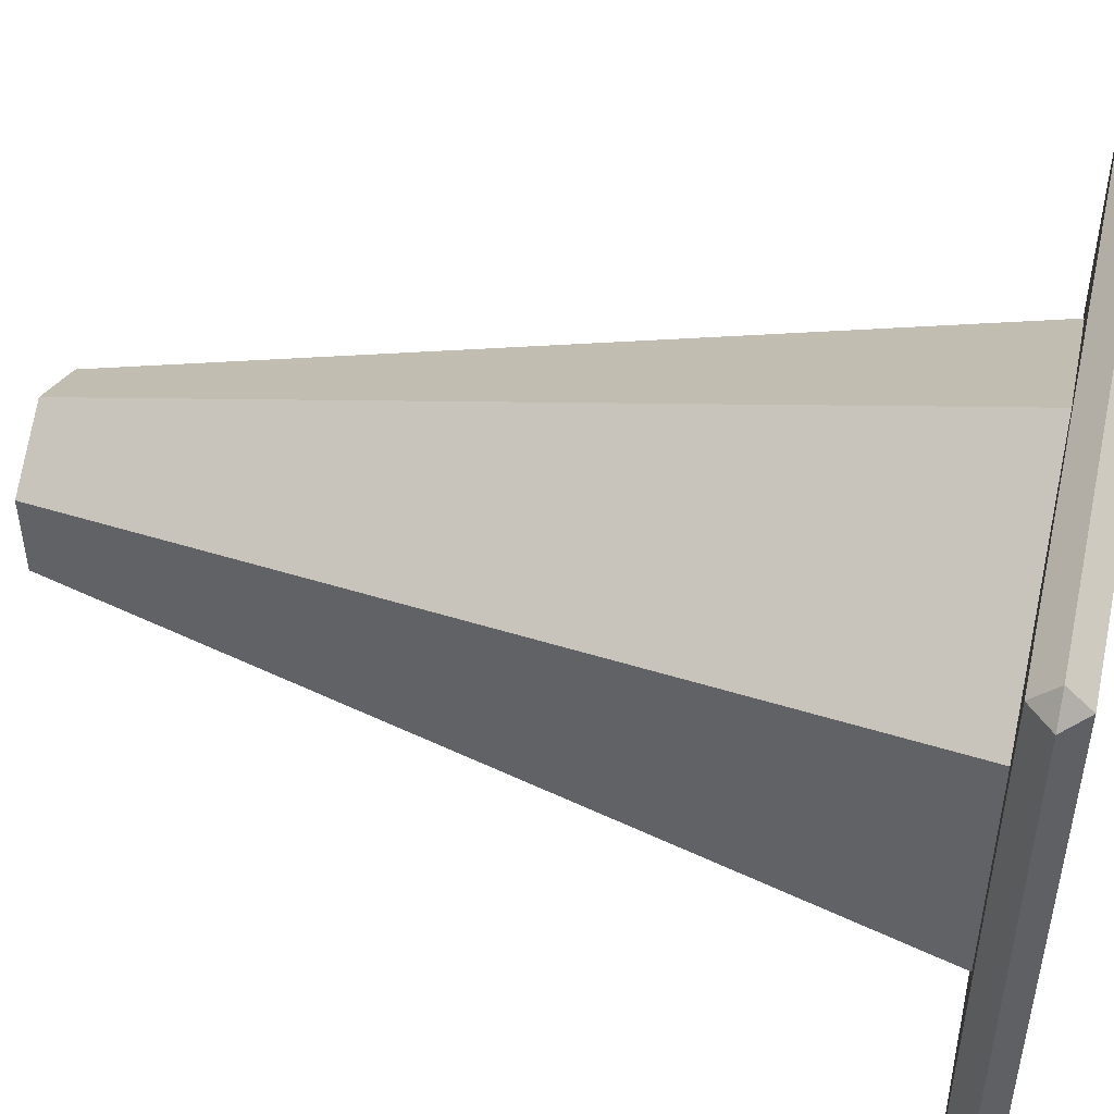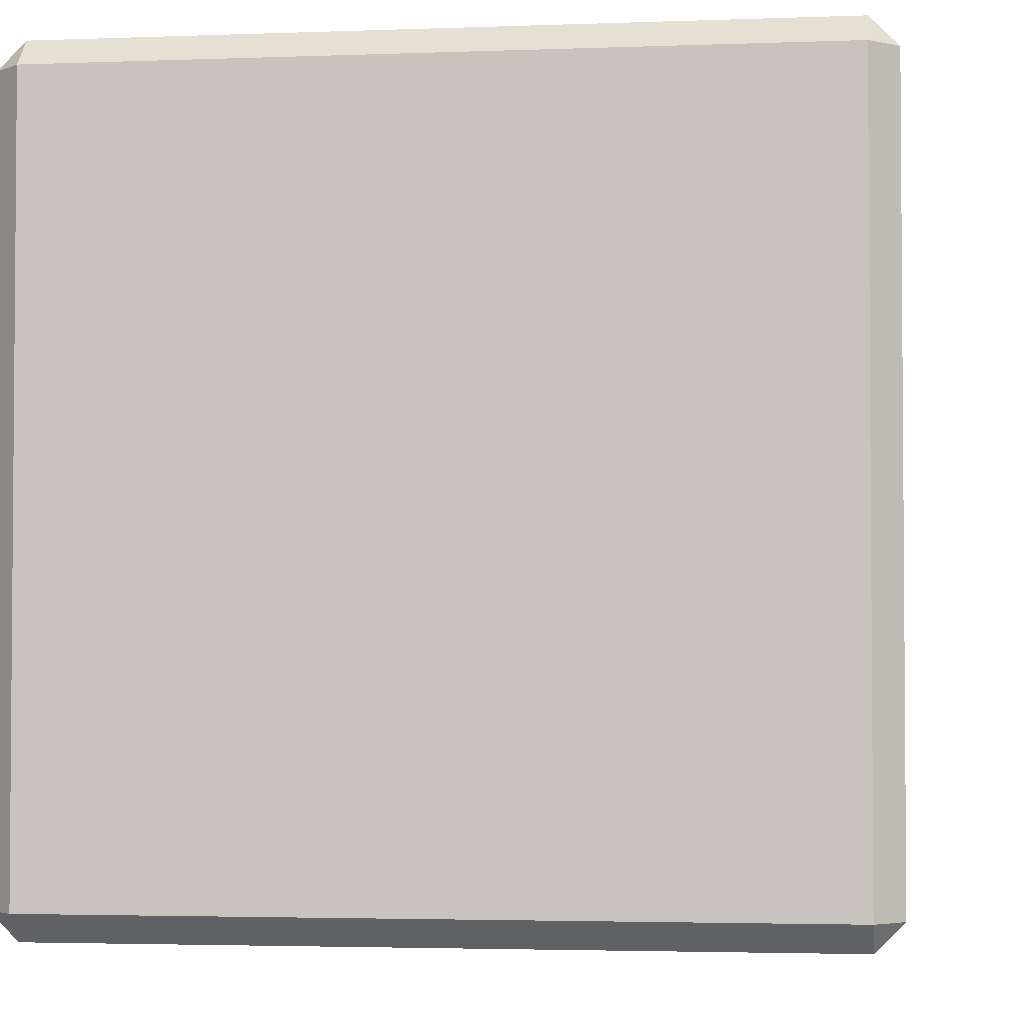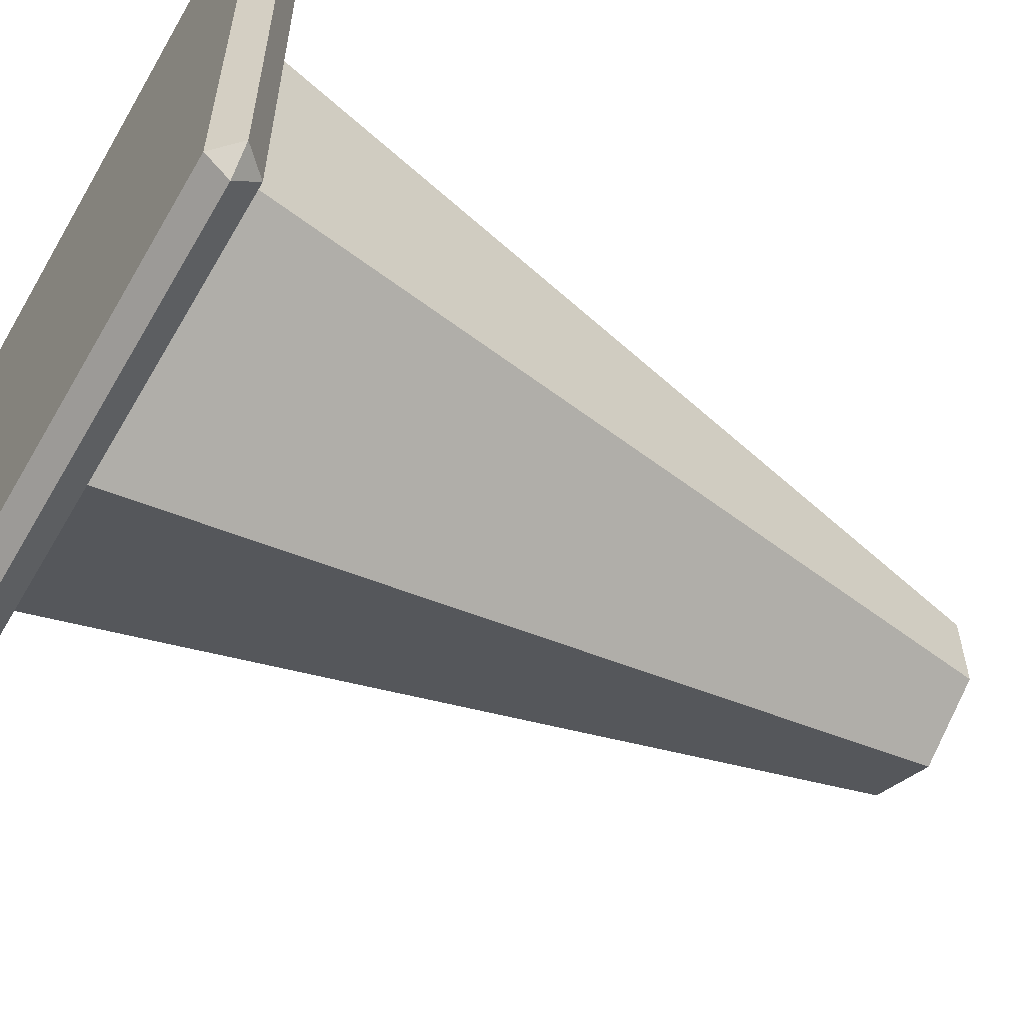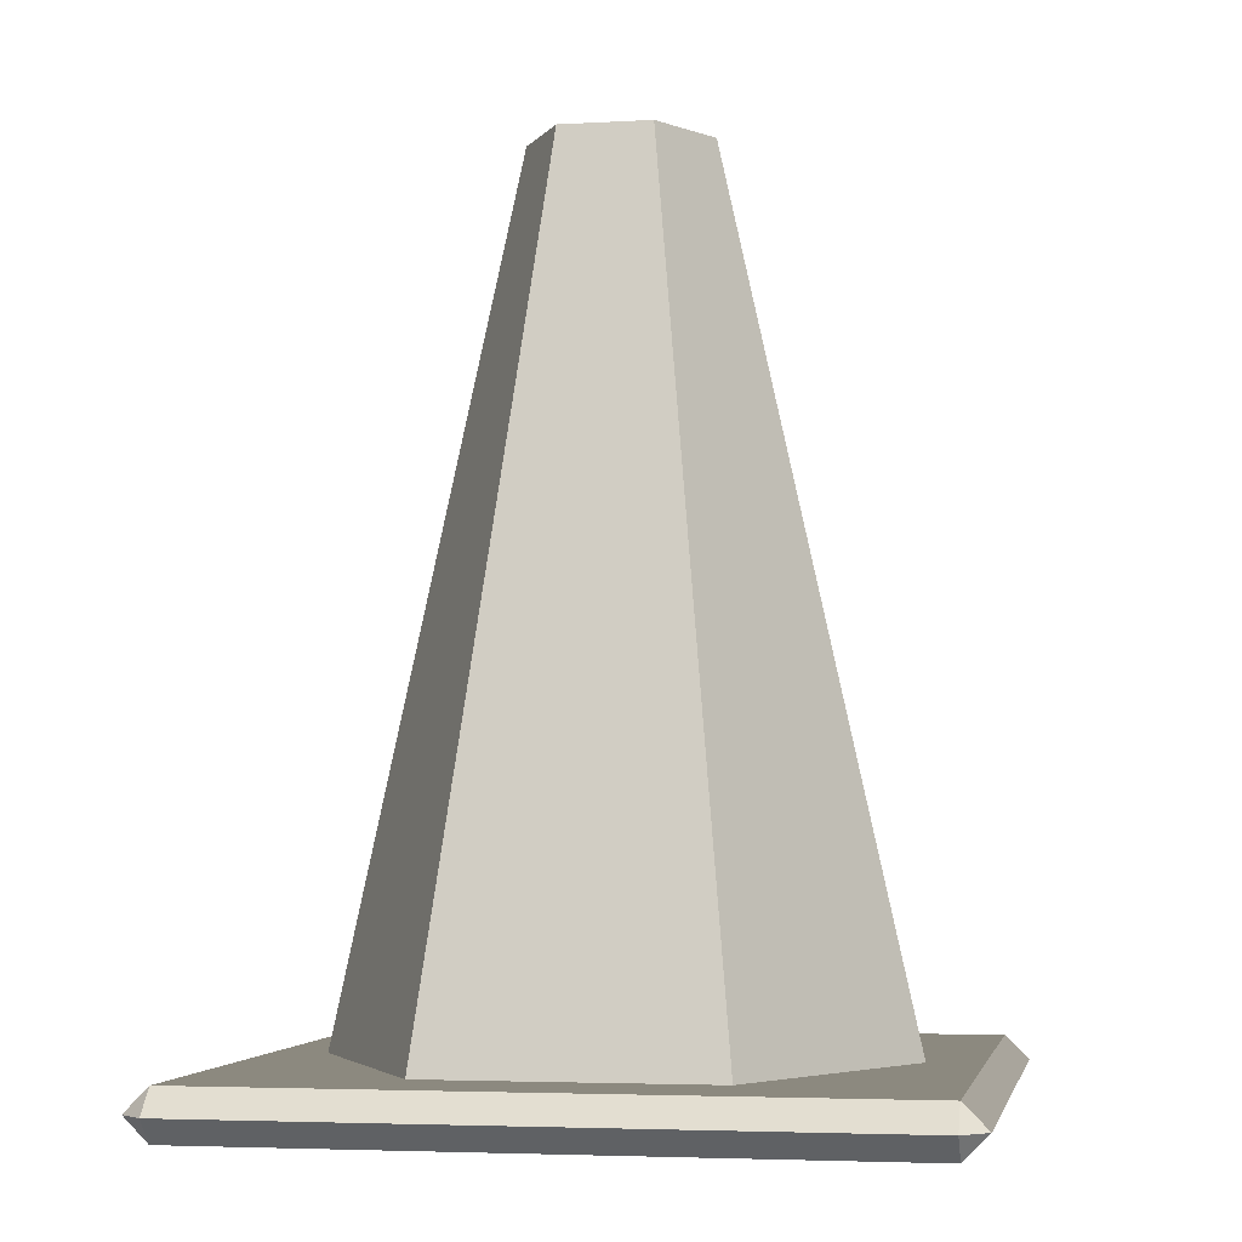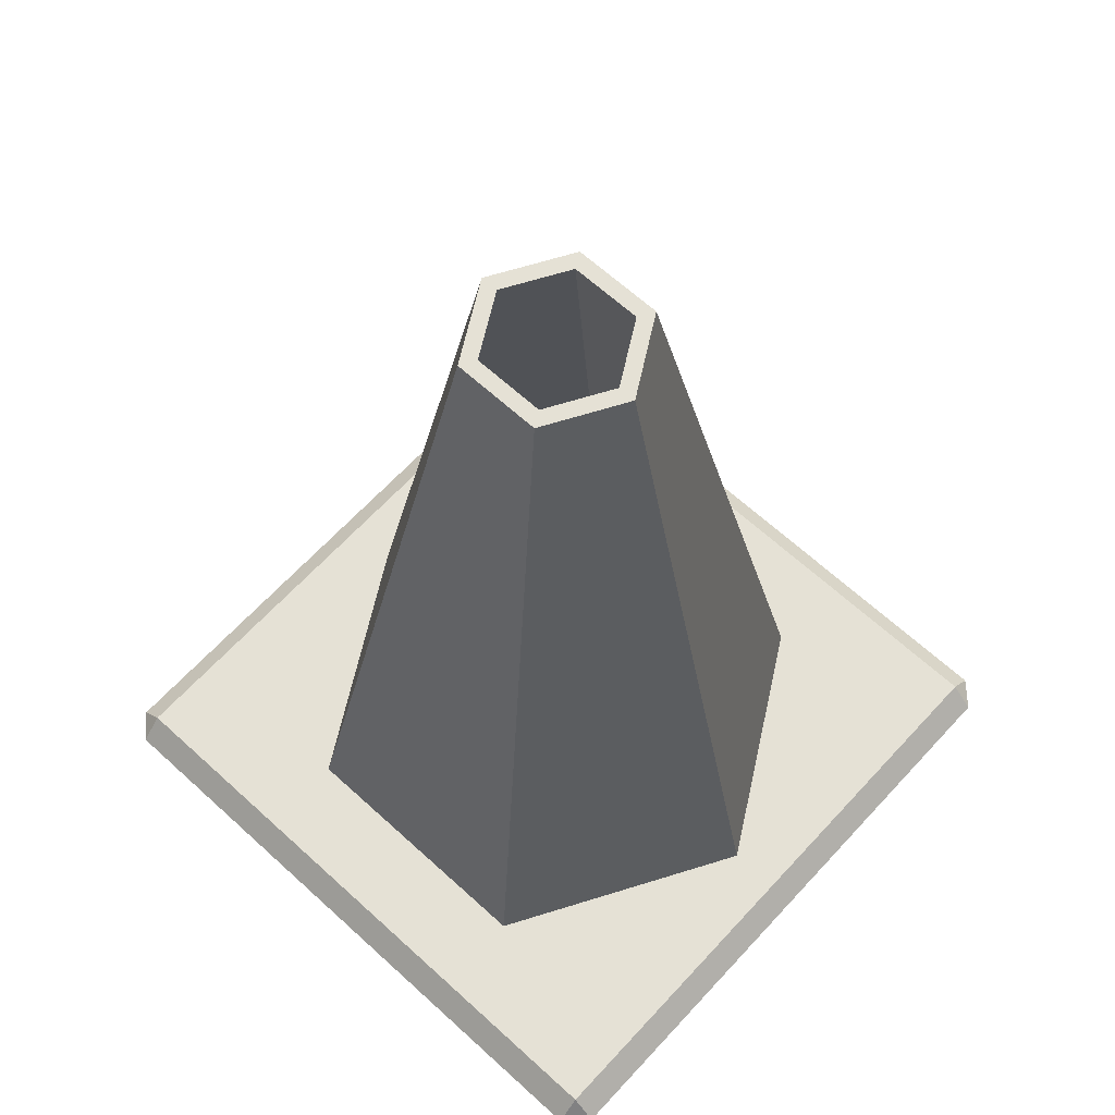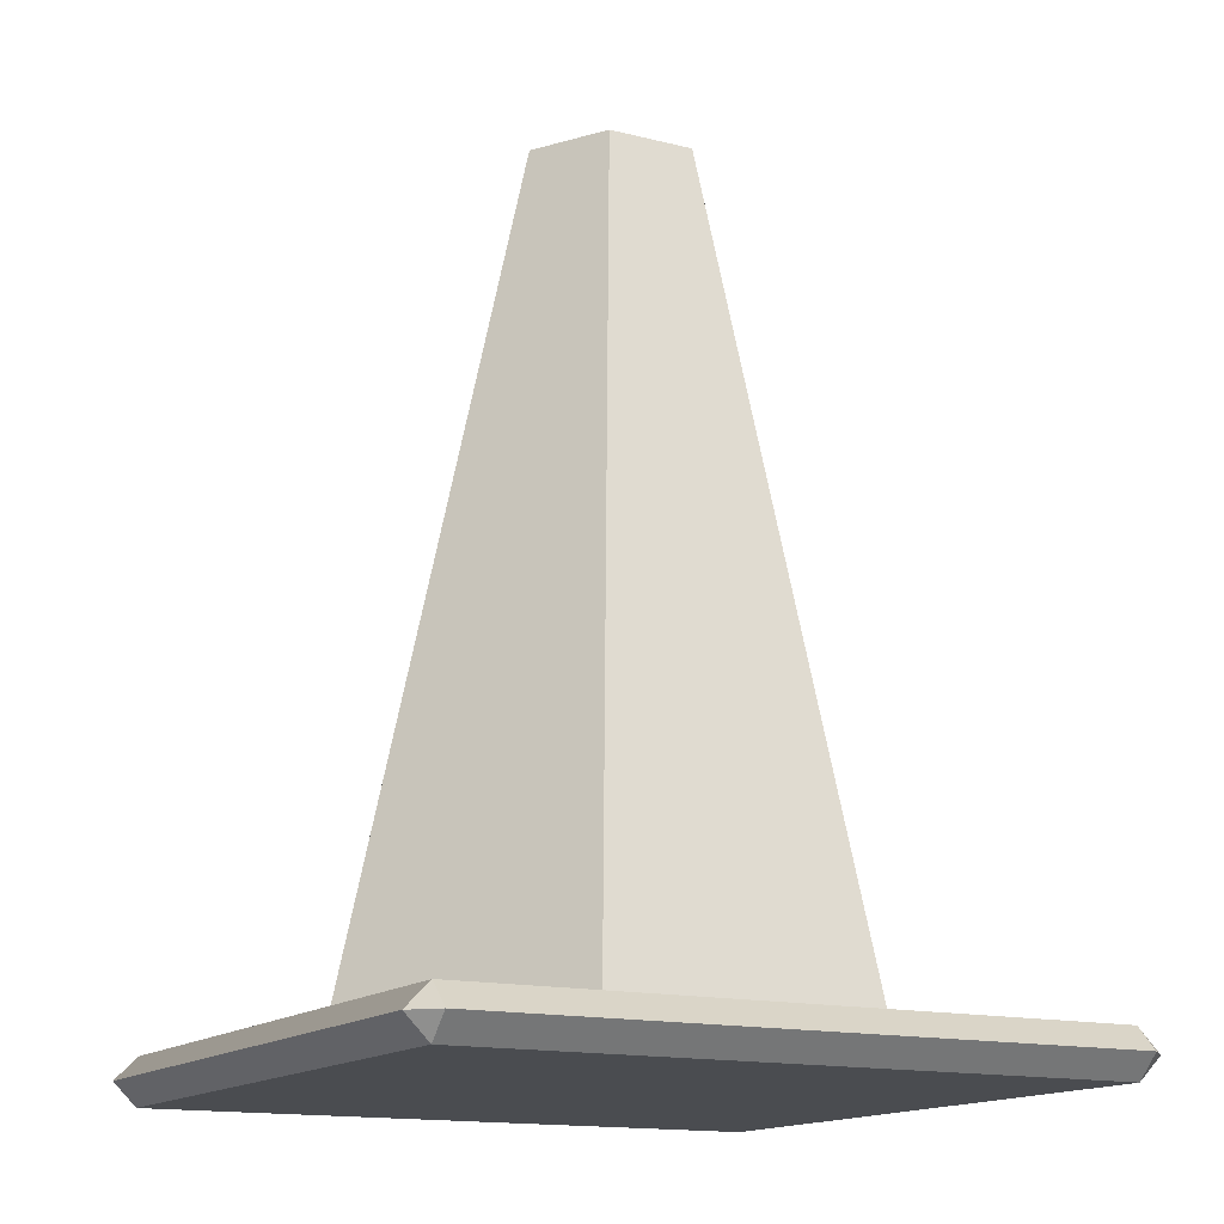
<metadata>
{"format":"obj","ext":"obj","renderer":"f3d","projection":"perspective","resolution":1024,"background":"white","views":[{"elev":49.4,"azim":-77.1,"up":"+Z"},{"elev":-2.9,"azim":7.7,"up":"+Z"},{"elev":-58.4,"azim":60.1,"up":"+Z"},{"elev":-3.9,"azim":100.7,"up":"+Y"},{"elev":64.9,"azim":-47.4,"up":"+Y"},{"elev":-14.7,"azim":-118.4,"up":"+Y"}]}
</metadata>
<code>
o Cone_Cone.001
v 0 0.9807 -0.1816
v 0 1.226 -0.1273
v 0.1102 1.226 -0.06365
v 0.1573 0.9807 -0.0908
v 0 0.7349 -0.2359
v 0.2043 0.7349 -0.118
v -0.1573 0.9807 -0.0908
v -0.1102 1.226 -0.06365
v -0 1.226 -0.1016
v 0.08802 1.226 -0.05082
v 0.1102 1.226 0.06365
v 0.1573 0.9807 0.0908
v 0 0.4892 -0.2902
v 0.2513 0.4892 -0.1451
v -0.2043 0.7349 -0.118
v 0.2043 0.7349 0.118
v -0.1573 0.9807 0.0908
v -0.1102 1.226 0.06365
v -0.08802 1.226 -0.05082
v 0.08802 1.226 0.05082
v 0 0.04575 -0.3481
v 0.3015 0.04575 -0.1741
v -0 1.226 0.1273
v -0 0.9807 0.1816
v 0 0.2434 -0.3445
v 0.2984 0.2434 -0.1723
v -0.2513 0.4892 -0.1451
v 0.2513 0.4892 0.1451
v -0.2043 0.7349 0.118
v -0 0.7349 0.2359
v -0.08802 1.226 0.05082
v -0.3015 0.04575 -0.1741
v -0 1.226 0.1016
v 0.3015 0.04575 0.1741
v -0.3015 0.04575 0.1741
v -0 0.04575 0.3481
v 0 0.03238 -0.3912
v 0.3388 0.03238 -0.1956
v -0.2984 0.2434 -0.1723
v 0.2984 0.2434 0.1723
v -0.2513 0.4892 0.1451
v -0 0.4892 0.2902
v -0.3388 0.03238 -0.1956
v 0.3388 0.03238 0.1956
v -0.2984 0.2434 0.1723
v -0 0.2434 0.3445
v -0.3388 0.03238 0.1956
v -0 0.03238 0.3912
v -0.4657 -0.03575 0.4657
v -0.4657 -0.03575 -0.4657
v 0.4657 -0.03575 -0.4657
v 0.4657 -0.03575 0.4657
v 0.4657 -0.001685 0.4998
v -0.4998 -0.001685 -0.4657
v 0.4998 -0.001685 0.4657
v -0.4998 -0.001685 0.4657
v -0.4657 -0.001685 -0.4998
v 0.4998 -0.001685 -0.4657
v -0.4657 -0.001685 0.4998
v 0.4657 -0.001685 -0.4998
v 0.4657 0.03238 0.4657
v -0.4657 0.03238 0.4657
v -0.4657 0.03238 -0.4657
v 0.4657 0.03238 -0.4657
f 2 4 1
f 8 1 7
f 2 10 3
f 3 12 4
f 5 14 13
f 18 7 17
f 8 9 2
f 11 10 20
f 10 21 22
f 11 24 12
f 27 5 13
f 14 16 28
f 24 18 17
f 18 19 8
f 19 21 9
f 23 20 33
f 20 22 34
f 21 35 34
f 25 38 37
f 29 27 41
f 28 30 42
f 18 33 31
f 31 32 19
f 20 36 33
f 33 35 31
f 39 37 43
f 38 40 44
f 30 41 42
f 45 43 47
f 40 48 44
f 46 47 48
f 50 52 49
f 52 59 49
f 49 54 50
f 50 60 51
f 51 55 52
f 59 56 49
f 53 52 55
f 57 50 54
f 58 51 60
f 62 53 61
f 63 56 62
f 64 57 63
f 61 58 64
f 59 62 56
f 61 53 55
f 43 37 63
f 38 44 61
f 63 57 54
f 64 58 60
f 2 3 4
f 8 2 1
f 2 9 10
f 3 11 12
f 5 6 14
f 18 8 7
f 8 19 9
f 11 3 10
f 10 9 21
f 11 23 24
f 27 15 5
f 14 6 16
f 24 23 18
f 18 31 19
f 19 32 21
f 23 11 20
f 20 10 22
f 34 22 21
f 21 32 35
f 35 36 34
f 25 26 38
f 29 15 27
f 28 16 30
f 18 23 33
f 31 35 32
f 20 34 36
f 33 36 35
f 39 25 37
f 38 26 40
f 30 29 41
f 45 39 43
f 40 46 48
f 46 45 47
f 50 51 52
f 52 53 59
f 49 56 54
f 50 57 60
f 51 58 55
f 62 59 53
f 63 54 56
f 64 60 57
f 61 55 58
f 62 48 47
f 62 47 43
f 37 64 63
f 63 62 43
f 48 62 61
f 64 37 38
f 44 48 61
f 64 38 61
f 1 6 5
f 7 5 15
f 4 16 6
f 13 26 25
f 17 15 29
f 12 30 16
f 39 13 25
f 26 28 40
f 24 29 30
f 41 39 45
f 28 46 40
f 42 45 46
f 1 4 6
f 7 1 5
f 4 12 16
f 13 14 26
f 17 7 15
f 12 24 30
f 39 27 13
f 26 14 28
f 24 17 29
f 41 27 39
f 28 42 46
f 42 41 45

</code>
